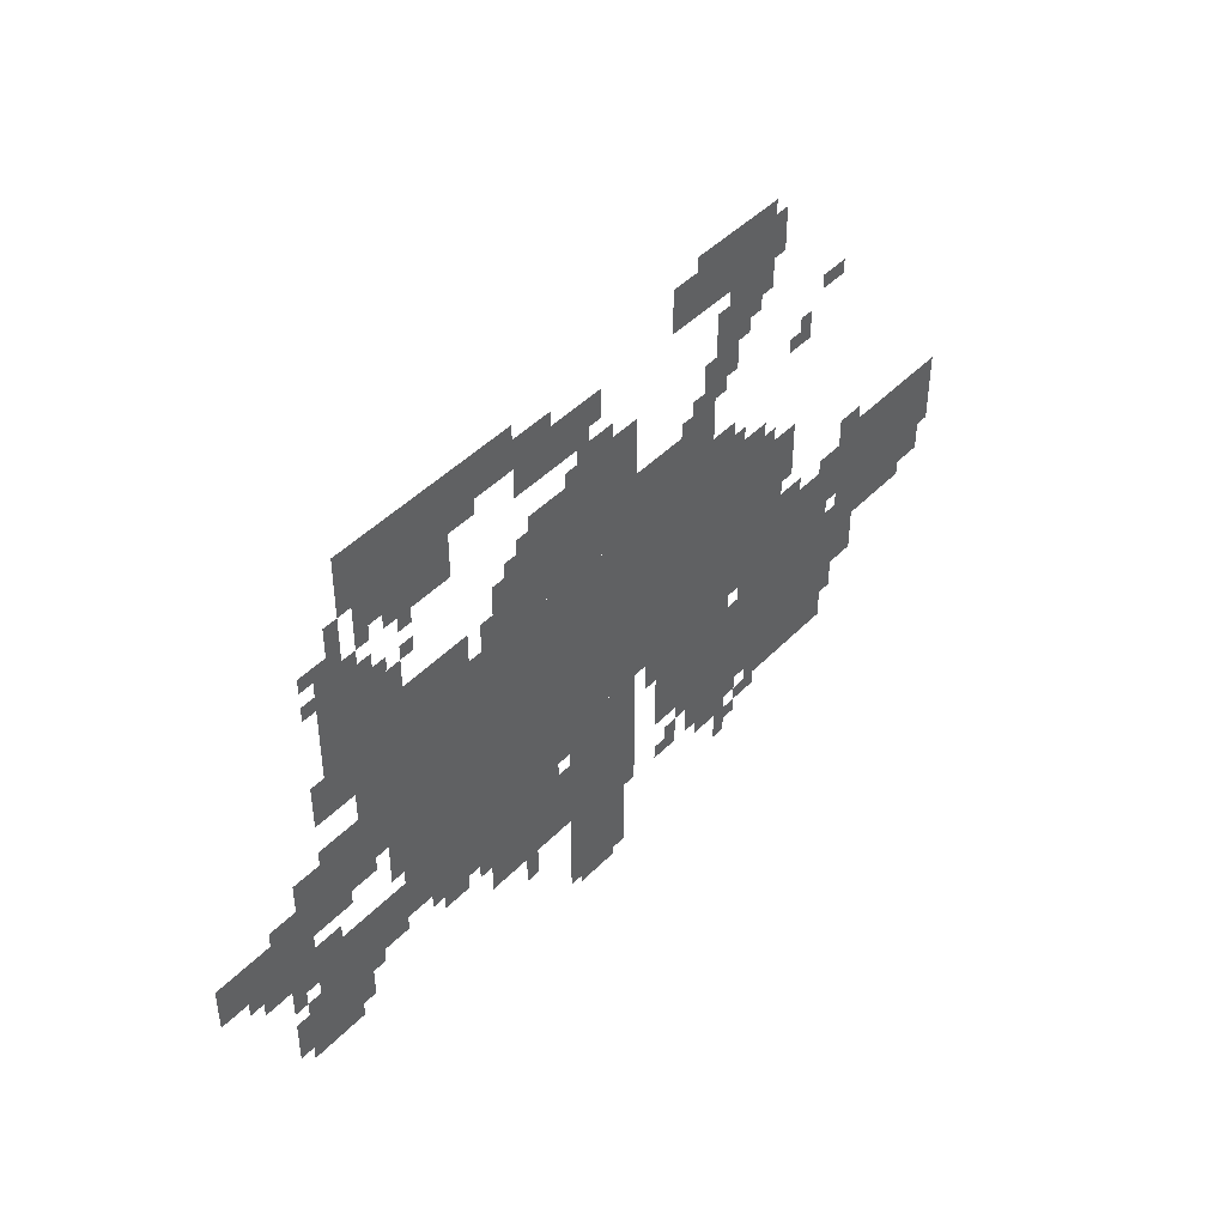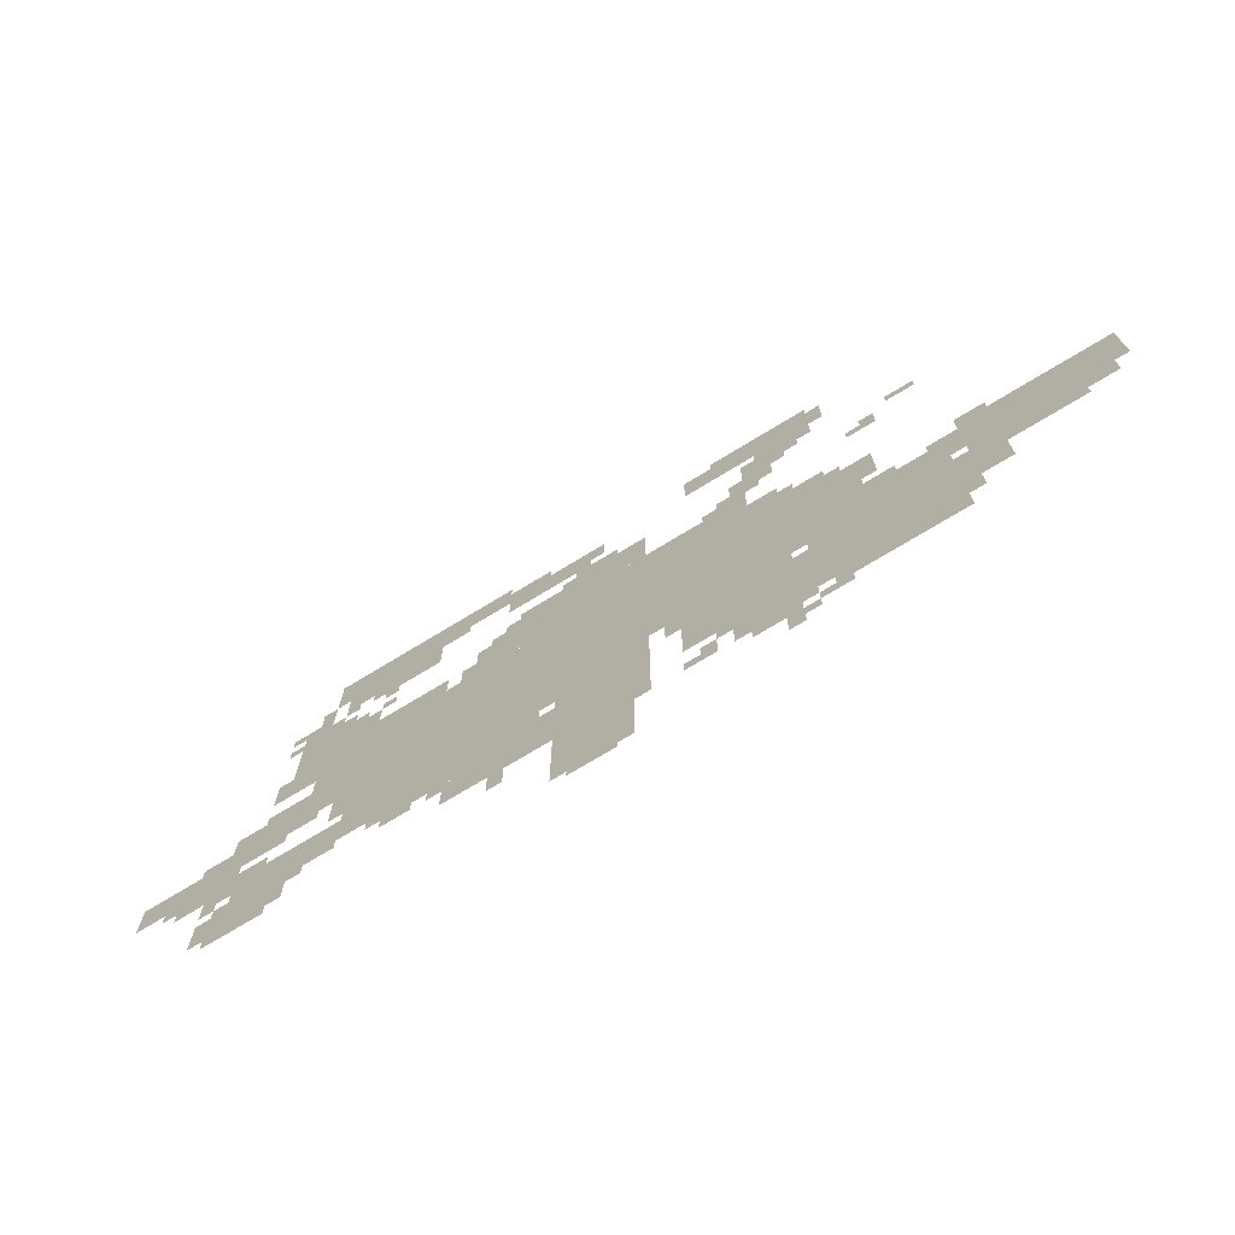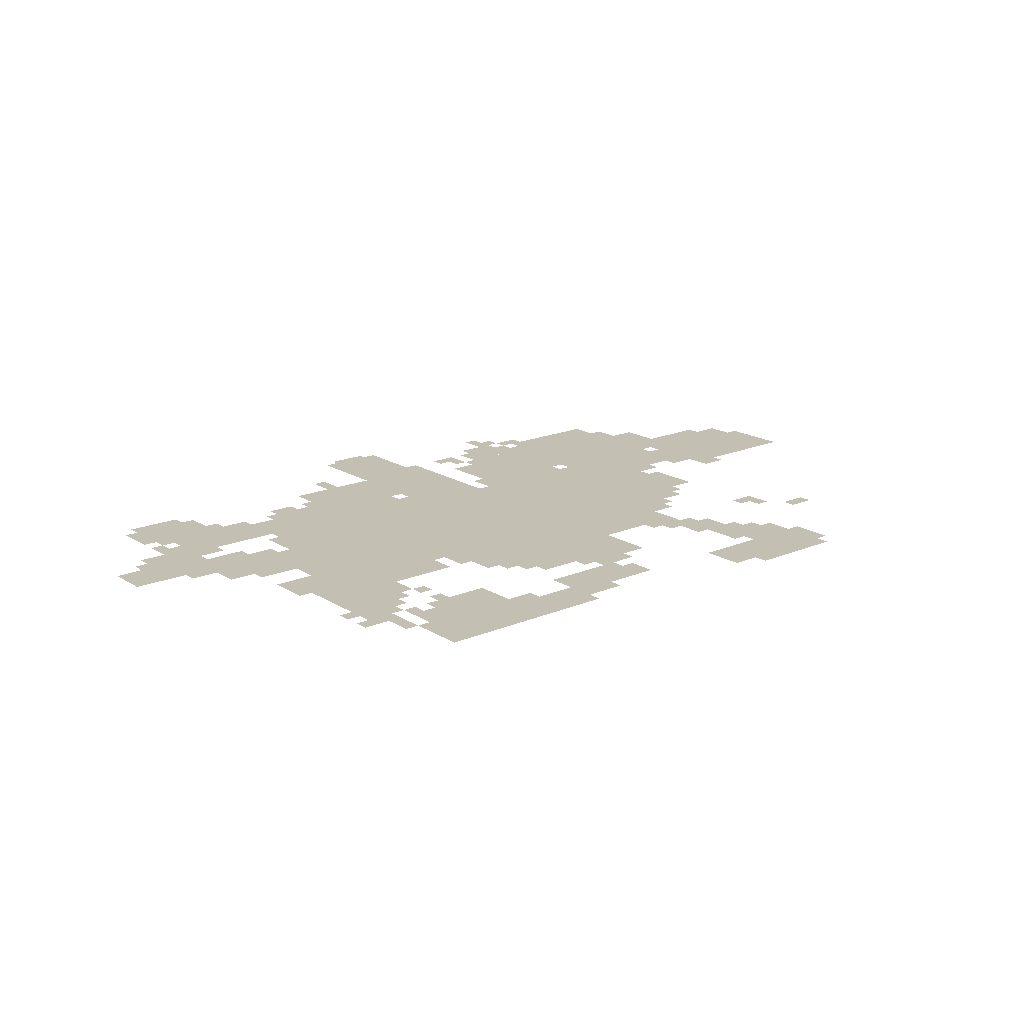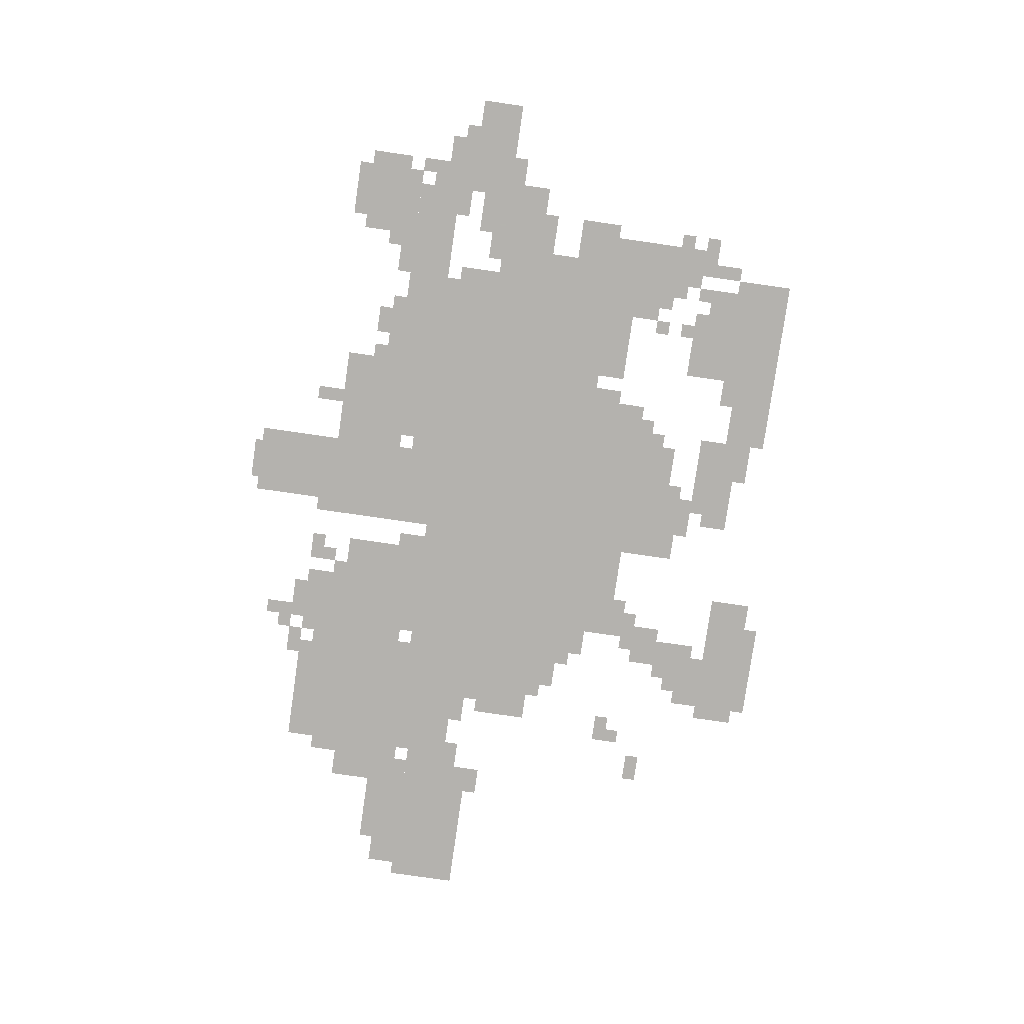
<metadata>
{"format":"obj","ext":"obj","renderer":"f3d","projection":"perspective","resolution":1024,"background":"white","views":[{"elev":44.3,"azim":130.2,"up":"+Y"},{"elev":-72.6,"azim":-148.6,"up":"+Y"},{"elev":17.9,"azim":140.3,"up":"+Z"},{"elev":-79.8,"azim":81.8,"up":"+Z"}]}
</metadata>
<code>
g beiyaen-mesh
v -416 466 0
v -416 850 0
v -960 850 0
v -960 466 0
v -960 466 0
v -960 850 0
v -1472 850 0
v -1472 466 0
v -512 306 0
v -512 466 0
v -864 466 0
v -864 306 0
v -1472 242 0
v -1472 434 0
v -1728 434 0
v -1728 242 0
v -1216 242 0
v -1216 434 0
v -1472 434 0
v -1472 242 0
v -704 850 0
v -704 978 0
v -1024 978 0
v -1024 850 0
v -1024 850 0
v -1024 978 0
v -1312 978 0
v -1312 850 0
v -288 754 0
v -288 1042 0
v -416 1042 0
v -416 754 0
v -896 242 0
v -896 466 0
v -1056 466 0
v -1056 242 0
v -896 18 0
v -896 242 0
v -1056 242 0
v -1056 18 0
v -1760 498 0
v -1760 594 0
v -2047 594 0
v -2047 498 0
v -1472 498 0
v -1472 594 0
v -1760 594 0
v -1760 498 0
v -192 562 0
v -192 658 0
v -416 658 0
v -416 562 0
v -672 210 0
v -672 306 0
v -896 306 0
v -896 210 0
v 0 466 0
v 0 562 0
v -224 562 0
v -224 466 0
v -512 1170 0
v -512 1298 0
v -672 1298 0
v -672 1170 0
v -352 1170 0
v -352 1298 0
v -512 1298 0
v -512 1170 0
v -192 178 0
v -192 338 0
v -320 338 0
v -320 178 0
v -768 1138 0
v -768 1234 0
v -960 1234 0
v -960 1138 0
v -1344 1234 0
v -1344 1330 0
v -1504 1330 0
v -1504 1234 0
v -448 1074 0
v -448 1170 0
v -608 1170 0
v -608 1074 0
v -224 338 0
v -224 434 0
v -384 434 0
v -384 338 0
v -800 978 0
v -800 1074 0
v -960 1074 0
v -960 978 0
v -1184 1234 0
v -1184 1330 0
v -1344 1330 0
v -1344 1234 0
v -384 338 0
v -384 434 0
v -512 434 0
v -512 338 0
v -960 978 0
v -960 1074 0
v -1088 1074 0
v -1088 978 0
v -1408 434 0
v -1408 466 0
v -1728 466 0
v -1728 434 0
v -1888 594 0
v -1888 658 0
v -2047 658 0
v -2047 594 0
v -1728 594 0
v -1728 658 0
v -1888 658 0
v -1888 594 0
v -672 1202 0
v -672 1298 0
v -768 1298 0
v -768 1202 0
v -1728 434 0
v -1728 466 0
v -2016 466 0
v -2016 434 0
v -96 402 0
v -96 466 0
v -224 466 0
v -224 402 0
v -1728 306 0
v -1728 434 0
v -1792 434 0
v -1792 306 0
v -1344 1170 0
v -1344 1234 0
v -1472 1234 0
v -1472 1170 0
v -1568 178 0
v -1568 242 0
v -1696 242 0
v -1696 178 0
v -416 850 0
v -416 914 0
v -544 914 0
v -544 850 0
v -1440 178 0
v -1440 242 0
v -1568 242 0
v -1568 178 0
v -352 658 0
v -352 754 0
v -416 754 0
v -416 658 0
v -928 1074 0
v -928 1138 0
v -1024 1138 0
v -1024 1074 0
v -1472 690 0
v -1472 786 0
v -1536 786 0
v -1536 690 0
v -544 850 0
v -544 914 0
v -640 914 0
v -640 850 0
v -1152 370 0
v -1152 466 0
v -1216 466 0
v -1216 370 0
v -1472 594 0
v -1472 690 0
v -1536 690 0
v -1536 594 0
v -1152 274 0
v -1152 370 0
v -1216 370 0
v -1216 274 0
v -224 498 0
v -224 562 0
v -320 562 0
v -320 498 0
v -1248 178 0
v -1248 242 0
v -1344 242 0
v -1344 178 0
v -1056 306 0
v -1056 466 0
v -1088 466 0
v -1088 306 0
v -1728 466 0
v -1728 498 0
v -1888 498 0
v -1888 466 0
v -384 1106 0
v -384 1170 0
v -448 1170 0
v -448 1106 0
v -1888 466 0
v -1888 498 0
v -2016 498 0
v -2016 466 0
v -1344 178 0
v -1344 242 0
v -1408 242 0
v -1408 178 0
v -416 914 0
v -416 978 0
v -480 978 0
v -480 914 0
v -1248 1330 0
v -1248 1362 0
v -1376 1362 0
v -1376 1330 0
v -1056 178 0
v -1056 306 0
v -1088 306 0
v -1088 178 0
v -1312 850 0
v -1312 914 0
v -1376 914 0
v -1376 850 0
v -1472 466 0
v -1472 498 0
v -1600 498 0
v -1600 466 0
v -1792 402 0
v -1792 434 0
v -1888 434 0
v -1888 402 0
v -1216 434 0
v -1216 466 0
v -1312 466 0
v -1312 434 0
v -1312 1106 0
v -1312 1202 0
v -1344 1202 0
v -1344 1106 0
v -1376 1330 0
v -1376 1362 0
v -1472 1362 0
v -1472 1330 0
v -1600 466 0
v -1600 498 0
v -1696 498 0
v -1696 466 0
v -1312 1010 0
v -1312 1106 0
v -1344 1106 0
v -1344 1010 0
v -1568 978 0
v -1568 1042 0
v -1600 1042 0
v -1600 978 0
v -1536 594 0
v -1536 626 0
v -1600 626 0
v -1600 594 0
v -1664 594 0
v -1664 626 0
v -1728 626 0
v -1728 594 0
v -672 850 0
v -672 914 0
v -704 914 0
v -704 850 0
v -1728 658 0
v -1728 690 0
v -1792 690 0
v -1792 658 0
v -256 1074 0
v -256 1106 0
v -320 1106 0
v -320 1074 0
v -1376 1106 0
v -1376 1170 0
v -1408 1170 0
v -1408 1106 0
v -960 1170 0
v -960 1234 0
v -992 1234 0
v -992 1170 0
v -1024 1074 0
v -1024 1106 0
v -1088 1106 0
v -1088 1074 0
v -1248 978 0
v -1248 1042 0
v -1280 1042 0
v -1280 978 0
v -768 978 0
v -768 1042 0
v -800 1042 0
v -800 978 0
v -1632 1074 0
v -1632 1106 0
v -1696 1106 0
v -1696 1074 0
v -128 562 0
v -128 594 0
v -192 594 0
v -192 562 0
v -1184 178 0
v -1184 242 0
v -1216 242 0
v -1216 178 0
v -544 274 0
v -544 306 0
v -608 306 0
v -608 274 0
v -864 306 0
v -864 370 0
v -896 370 0
v -896 306 0
v -1344 82 0
v -1344 146 0
v -1376 146 0
v -1376 82 0
v -1408 146 0
v -1408 178 0
v -1472 178 0
v -1472 146 0
v -768 146 0
v -768 210 0
v -800 210 0
v -800 146 0
v -448 434 0
v -448 466 0
v -512 466 0
v -512 434 0
v -224 434 0
v -224 466 0
v -288 466 0
v -288 434 0
v -320 530 0
v -320 562 0
v -384 562 0
v -384 530 0
v -160 338 0
v -160 402 0
v -192 402 0
v -192 338 0
v -1120 402 0
v -1120 466 0
v -1152 466 0
v -1152 402 0
v -864 402 0
v -864 466 0
v -896 466 0
v -896 402 0
v -1536 658 0
v -1536 722 0
v -1568 722 0
v -1568 658 0
v -1536 722 0
v -1536 786 0
v -1568 786 0
v -1568 722 0
v -1280 978 0
v -1280 1042 0
v -1312 1042 0
v -1312 978 0
v -768 1234 0
v -768 1266 0
v -832 1266 0
v -832 1234 0
v -320 210 0
v -320 274 0
v -352 274 0
v -352 210 0
v -320 274 0
v -320 338 0
v -352 338 0
v -352 274 0
v -320 1042 0
v -320 1106 0
v -352 1106 0
v -352 1042 0
v -1888 402 0
v -1888 434 0
v -1952 434 0
v -1952 402 0
v -1312 434 0
v -1312 466 0
v -1376 466 0
v -1376 434 0
v -1280 1042 0
v -1280 1106 0
v -1312 1106 0
v -1312 1042 0
v -1344 1042 0
v -1344 1106 0
v -1376 1106 0
v -1376 1042 0
v -1344 1106 0
v -1344 1170 0
v -1376 1170 0
v -1376 1106 0
v -352 306 0
v -352 338 0
v -416 338 0
v -416 306 0
v -928 0 0
v -928 18 0
v -992 18 0
v -992 0 0
v -1280 146 0
v -1280 178 0
v -1344 178 0
v -1344 146 0
v -160 242 0
v -160 306 0
v -192 306 0
v -192 242 0
v -320 1106 0
v -320 1170 0
v -352 1170 0
v -352 1106 0
v -256 786 0
v -256 850 0
v -288 850 0
v -288 786 0
v -256 658 0
v -256 690 0
v -320 690 0
v -320 658 0
v -1472 786 0
v -1472 818 0
v -1504 818 0
v -1504 786 0
v -1376 850 0
v -1376 882 0
v -1408 882 0
v -1408 850 0
v -416 978 0
v -416 1010 0
v -448 1010 0
v -448 978 0
v -736 978 0
v -736 1010 0
v -768 1010 0
v -768 978 0
v -480 978 0
v -480 1010 0
v -512 1010 0
v -512 978 0
v -1536 978 0
v -1536 1010 0
v -1568 1010 0
v -1568 978 0
v -1216 978 0
v -1216 1010 0
v -1248 1010 0
v -1248 978 0
v -640 274 0
v -640 306 0
v -672 306 0
v -672 274 0
v -352 274 0
v -352 306 0
v -384 306 0
v -384 274 0
v -192 370 0
v -192 402 0
v -224 402 0
v -224 370 0
v -1408 210 0
v -1408 242 0
v -1440 242 0
v -1440 210 0
v -64 434 0
v -64 466 0
v -96 466 0
v -96 434 0
v -1376 114 0
v -1376 146 0
v -1408 146 0
v -1408 114 0
v -1152 178 0
v -1152 210 0
v -1184 210 0
v -1184 178 0
v -256 754 0
v -256 786 0
v -288 786 0
v -288 754 0
v -832 1234 0
v -832 1266 0
v -864 1266 0
v -864 1234 0
v -992 0 0
v -992 18 0
v -1024 18 0
v -1024 0 0
v -320 658 0
v -320 690 0
v -352 690 0
v -352 658 0
v -1344 146 0
v -1344 178 0
v -1376 178 0
v -1376 146 0
v -160 210 0
v -160 242 0
v -192 242 0
v -192 210 0
v -416 306 0
v -416 338 0
v -448 338 0
v -448 306 0
v -352 1042 0
v -352 1074 0
v -384 1074 0
v -384 1042 0
v -480 1042 0
v -480 1074 0
v -512 1074 0
v -512 1042 0
v -256 1010 0
v -256 1042 0
v -288 1042 0
v -288 1010 0
v -288 1042 0
v -288 1074 0
v -320 1074 0
v -320 1042 0
v -1408 1138 0
v -1408 1170 0
v -1440 1170 0
v -1440 1138 0
v -384 1074 0
v -384 1106 0
v -416 1106 0
v -416 1074 0
v -896 1074 0
v -896 1106 0
v -928 1106 0
v -928 1074 0
g beiyaen-mesh_0
f 3 2 1
f 1 4 3
f 7 6 5
f 5 8 7
f 11 10 9
f 9 12 11
f 15 14 13
f 13 16 15
f 19 18 17
f 17 20 19
f 23 22 21
f 21 24 23
f 27 26 25
f 25 28 27
f 31 30 29
f 29 32 31
f 35 34 33
f 33 36 35
f 39 38 37
f 37 40 39
f 43 42 41
f 41 44 43
f 47 46 45
f 45 48 47
f 51 50 49
f 49 52 51
f 55 54 53
f 53 56 55
f 59 58 57
f 57 60 59
f 63 62 61
f 61 64 63
f 67 66 65
f 65 68 67
f 71 70 69
f 69 72 71
f 75 74 73
f 73 76 75
f 79 78 77
f 77 80 79
f 83 82 81
f 81 84 83
f 87 86 85
f 85 88 87
f 91 90 89
f 89 92 91
f 95 94 93
f 93 96 95
f 99 98 97
f 97 100 99
f 103 102 101
f 101 104 103
f 107 106 105
f 105 108 107
f 111 110 109
f 109 112 111
f 115 114 113
f 113 116 115
f 119 118 117
f 117 120 119
f 123 122 121
f 121 124 123
f 127 126 125
f 125 128 127
f 131 130 129
f 129 132 131
f 135 134 133
f 133 136 135
f 139 138 137
f 137 140 139
f 143 142 141
f 141 144 143
f 147 146 145
f 145 148 147
f 151 150 149
f 149 152 151
f 155 154 153
f 153 156 155
f 159 158 157
f 157 160 159
f 163 162 161
f 161 164 163
f 167 166 165
f 165 168 167
f 171 170 169
f 169 172 171
f 175 174 173
f 173 176 175
f 179 178 177
f 177 180 179
f 183 182 181
f 181 184 183
f 187 186 185
f 185 188 187
f 191 190 189
f 189 192 191
f 195 194 193
f 193 196 195
f 199 198 197
f 197 200 199
f 203 202 201
f 201 204 203
f 207 206 205
f 205 208 207
f 211 210 209
f 209 212 211
f 215 214 213
f 213 216 215
f 219 218 217
f 217 220 219
f 223 222 221
f 221 224 223
f 227 226 225
f 225 228 227
f 231 230 229
f 229 232 231
f 235 234 233
f 233 236 235
f 239 238 237
f 237 240 239
f 243 242 241
f 241 244 243
f 247 246 245
f 245 248 247
f 251 250 249
f 249 252 251
f 255 254 253
f 253 256 255
f 259 258 257
f 257 260 259
f 263 262 261
f 261 264 263
f 267 266 265
f 265 268 267
f 271 270 269
f 269 272 271
f 275 274 273
f 273 276 275
f 279 278 277
f 277 280 279
f 283 282 281
f 281 284 283
f 287 286 285
f 285 288 287
f 291 290 289
f 289 292 291
f 295 294 293
f 293 296 295
f 299 298 297
f 297 300 299
f 303 302 301
f 301 304 303
f 307 306 305
f 305 308 307
f 311 310 309
f 309 312 311
f 315 314 313
f 313 316 315
f 319 318 317
f 317 320 319
f 323 322 321
f 321 324 323
f 327 326 325
f 325 328 327
f 331 330 329
f 329 332 331
f 335 334 333
f 333 336 335
f 339 338 337
f 337 340 339
f 343 342 341
f 341 344 343
f 347 346 345
f 345 348 347
f 351 350 349
f 349 352 351
f 355 354 353
f 353 356 355
f 359 358 357
f 357 360 359
f 363 362 361
f 361 364 363
f 367 366 365
f 365 368 367
f 371 370 369
f 369 372 371
f 375 374 373
f 373 376 375
f 379 378 377
f 377 380 379
f 383 382 381
f 381 384 383
f 387 386 385
f 385 388 387
f 391 390 389
f 389 392 391
f 395 394 393
f 393 396 395
f 399 398 397
f 397 400 399
f 403 402 401
f 401 404 403
f 407 406 405
f 405 408 407
f 411 410 409
f 409 412 411
f 415 414 413
f 413 416 415
f 419 418 417
f 417 420 419
f 423 422 421
f 421 424 423
f 427 426 425
f 425 428 427
f 431 430 429
f 429 432 431
f 435 434 433
f 433 436 435
f 439 438 437
f 437 440 439
f 443 442 441
f 441 444 443
f 447 446 445
f 445 448 447
f 451 450 449
f 449 452 451
f 455 454 453
f 453 456 455
f 459 458 457
f 457 460 459
f 463 462 461
f 461 464 463
f 467 466 465
f 465 468 467
f 471 470 469
f 469 472 471
f 475 474 473
f 473 476 475
f 479 478 477
f 477 480 479
f 483 482 481
f 481 484 483
f 487 486 485
f 485 488 487
f 491 490 489
f 489 492 491
f 495 494 493
f 493 496 495
f 499 498 497
f 497 500 499
f 503 502 501
f 501 504 503
f 507 506 505
f 505 508 507
f 511 510 509
f 509 512 511
f 515 514 513
f 513 516 515
f 519 518 517
f 517 520 519
f 523 522 521
f 521 524 523
f 527 526 525
f 525 528 527
f 531 530 529
f 529 532 531
f 535 534 533
f 533 536 535

</code>
